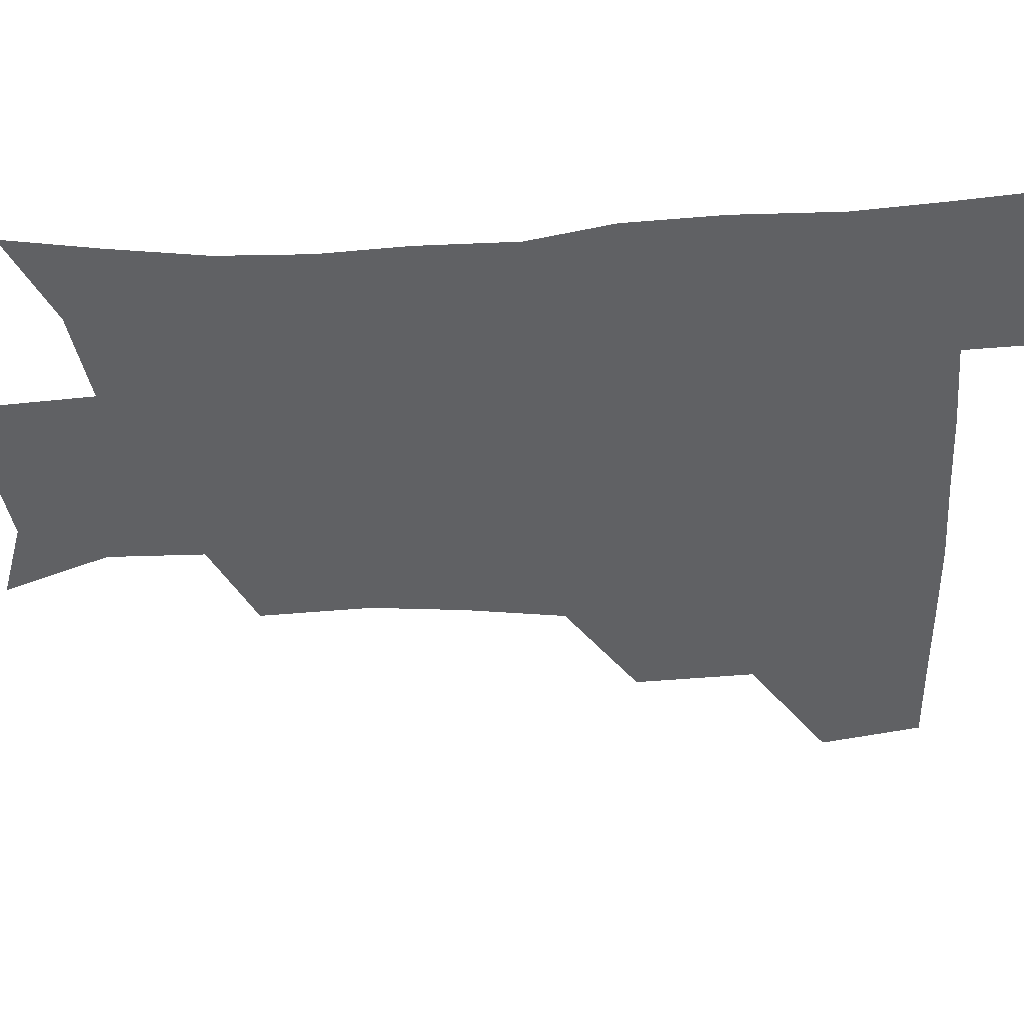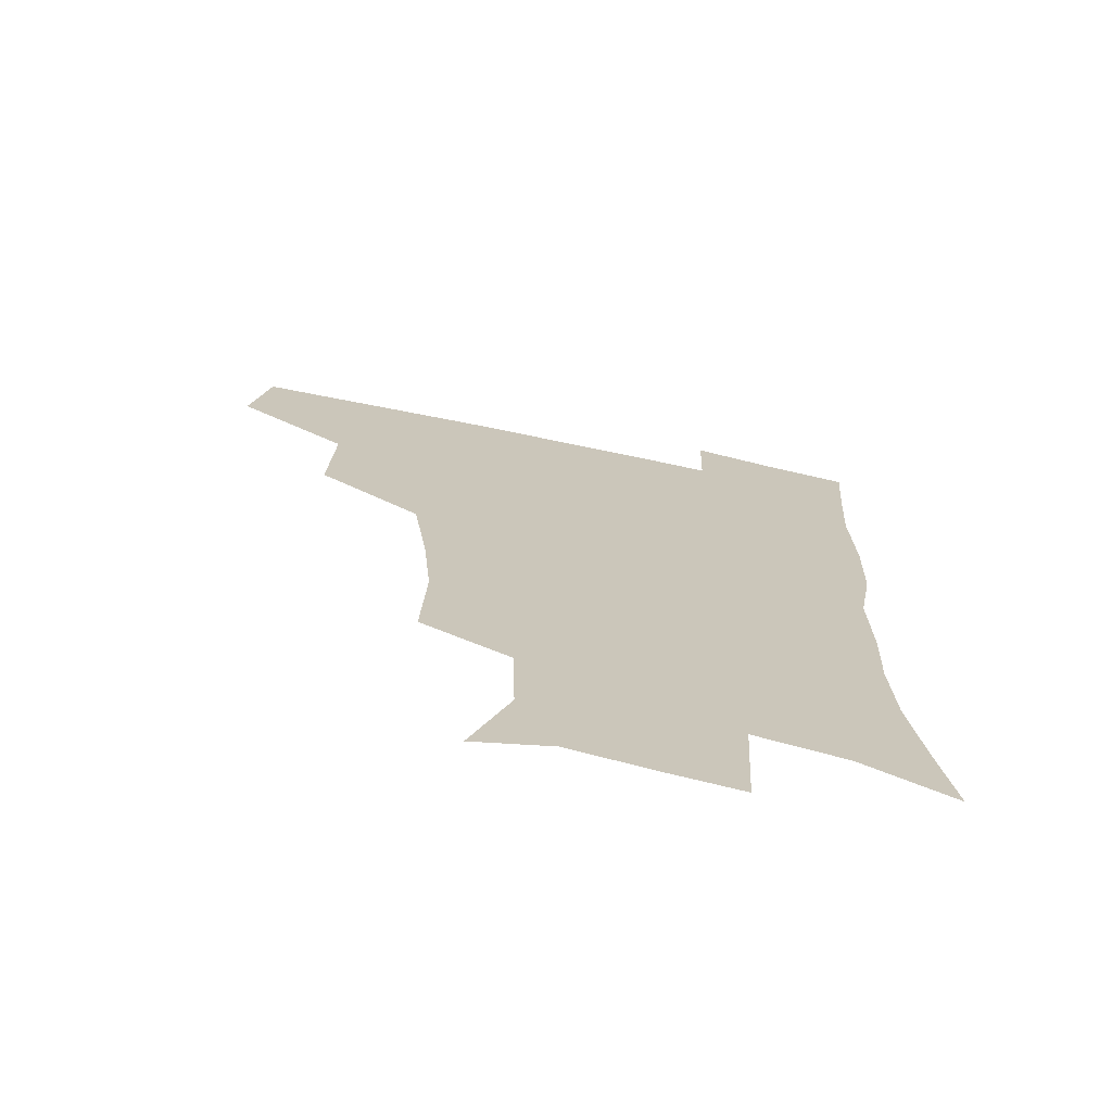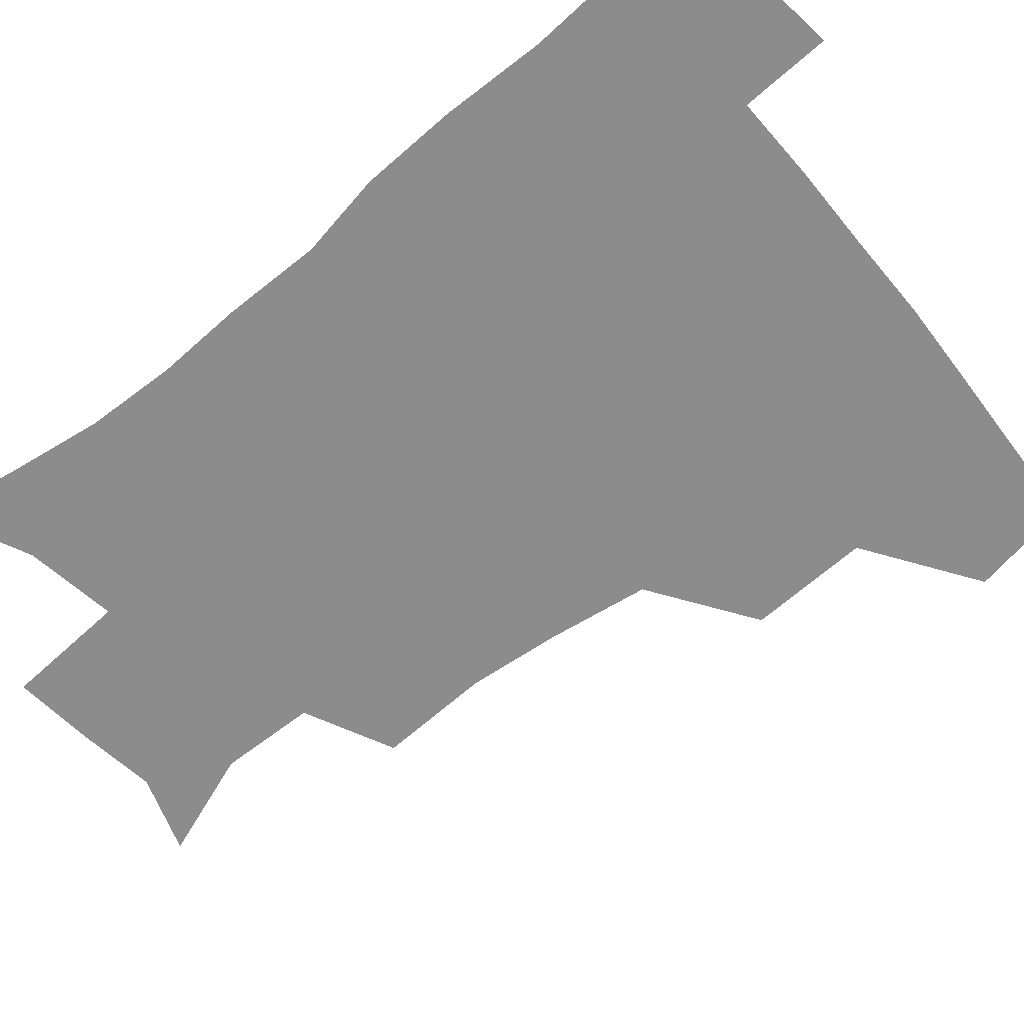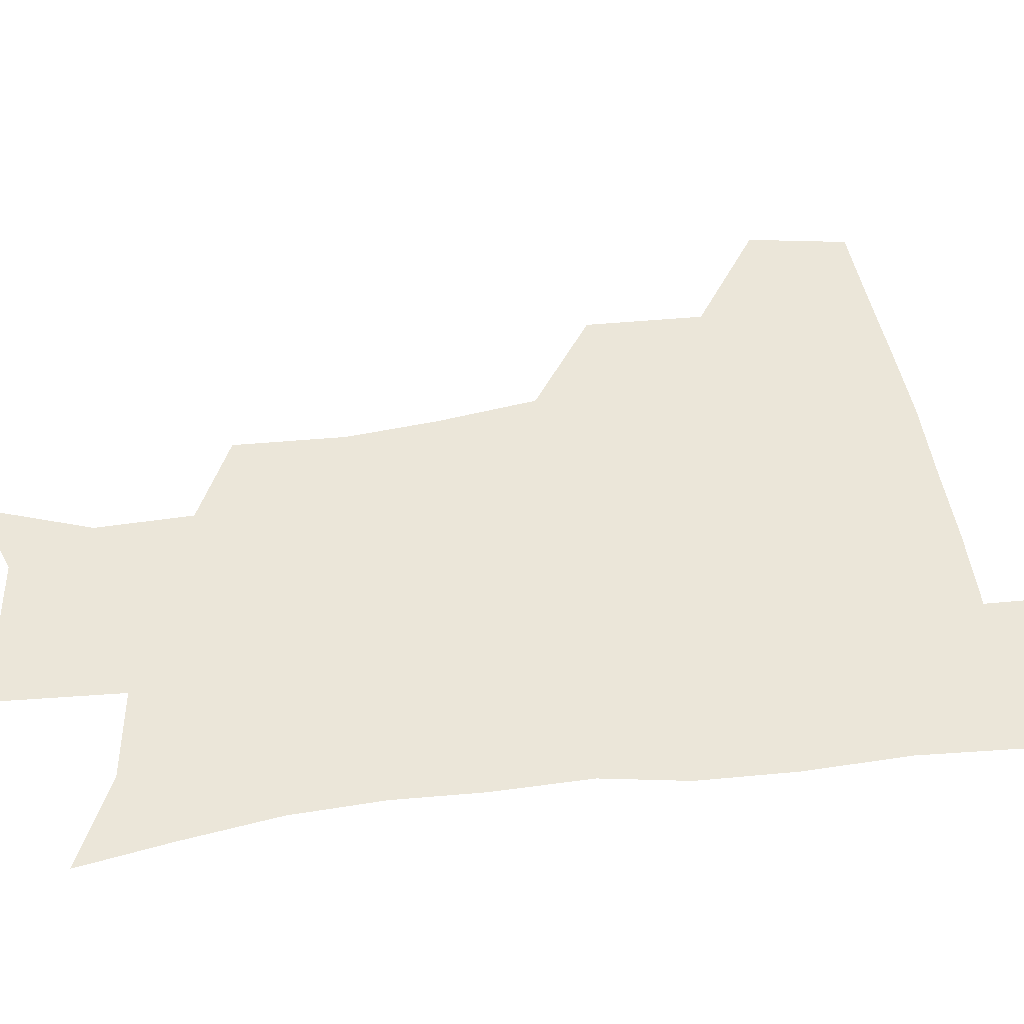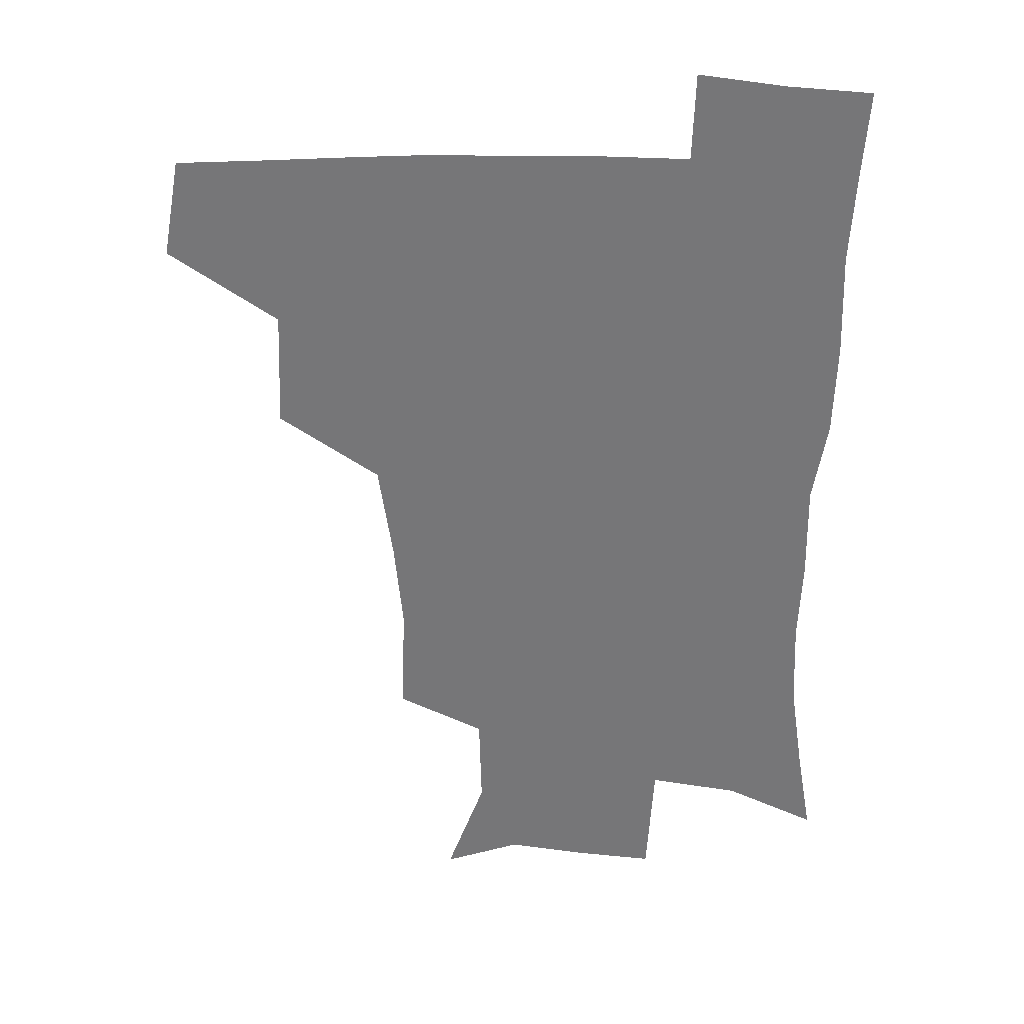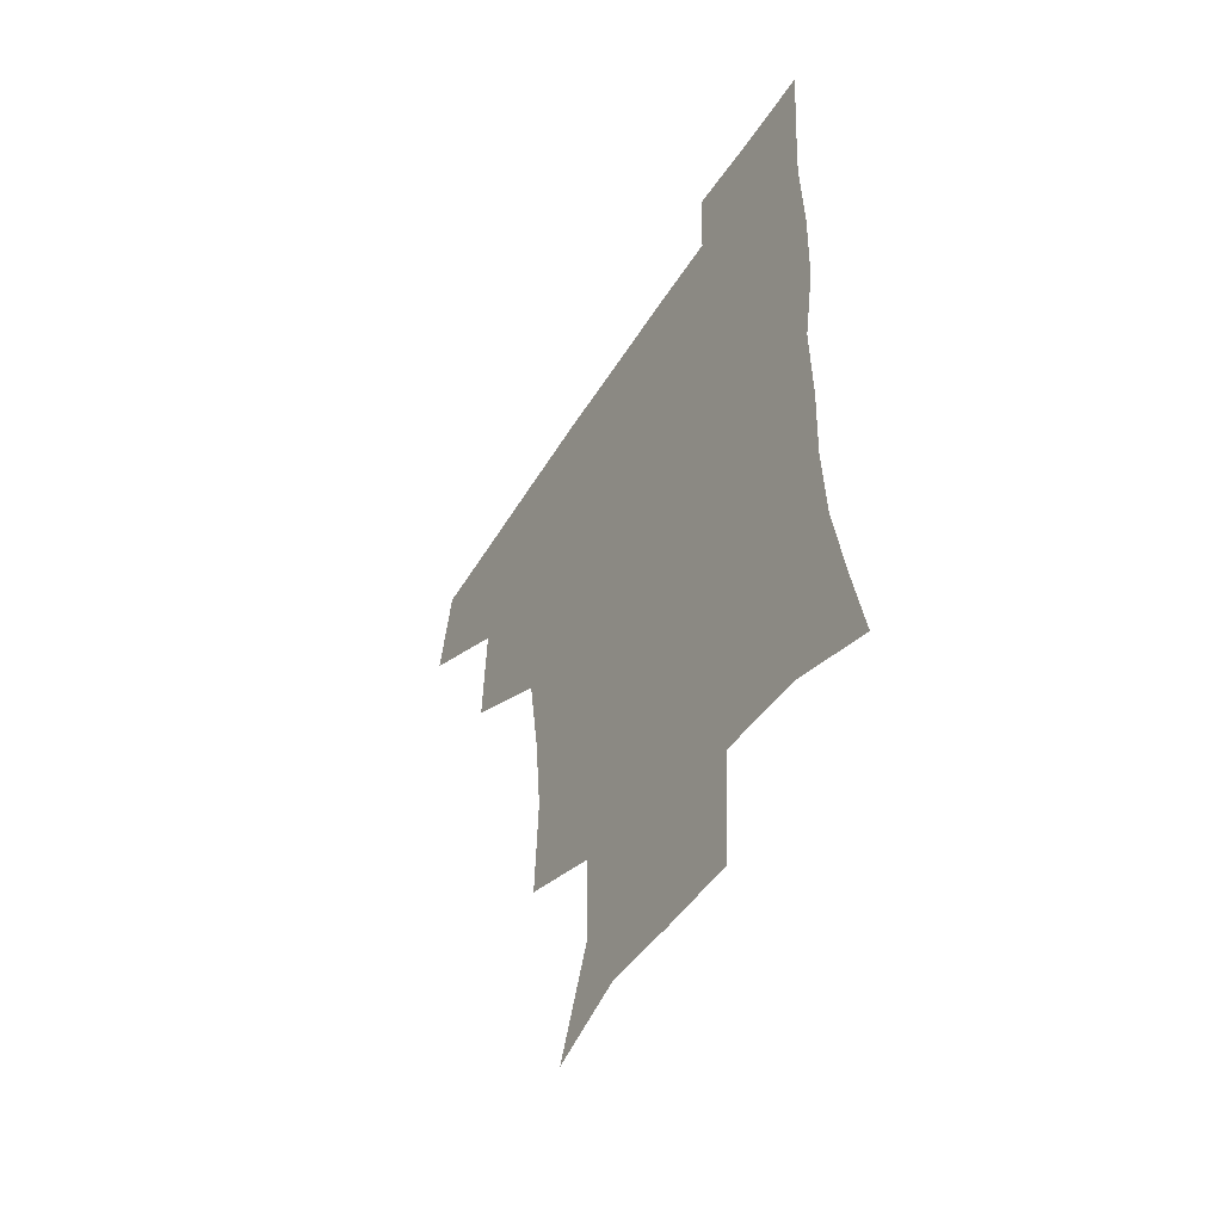
<metadata>
{"format":"obj","ext":"obj","renderer":"f3d","projection":"perspective","resolution":1024,"background":"white","views":[{"elev":-46.8,"azim":93.5,"up":"+Z"},{"elev":-71.2,"azim":-11.9,"up":"+Y"},{"elev":-64.3,"azim":129.7,"up":"+Z"},{"elev":47.8,"azim":81.9,"up":"+Z"},{"elev":32.9,"azim":2.0,"up":"+Y"},{"elev":-53.5,"azim":58.4,"up":"+Y"}]}
</metadata>
<code>
v 478.2 444.6 0
v 484.3 478.8 0
v 514.4 378.3 0
v 516 419.1 0
v 515.5 450.9 0
v 514 480.2 0
v 555.7 250 0
v 557.3 288.5 0
v 554.2 320.3 0
v 549.2 354.6 0
v 545.3 388 0
v 546.4 423.9 0
v 545.4 452.9 0
v 543.1 481.8 0
v 573.4 165.6 0
v 586.9 202.4 0
v 586.1 235.5 0
v 583.7 271.4 0
v 582.3 304.5 0
v 579.6 334.6 0
v 577.1 366.2 0
v 576.3 398.1 0
v 575.4 426.7 0
v 575.1 454.3 0
v 572.2 483.2 0
v 600.4 174.7 0
v 609.8 213 0
v 608.5 244.7 0
v 607.6 280.1 0
v 606.3 309.7 0
v 604.7 339.7 0
v 603.5 369.9 0
v 603.3 400.4 0
v 602.8 427.4 0
v 602.8 455.2 0
v 601.9 483.1 0
v 627.2 171.1 0
v 632.9 216 0
v 632.3 249.7 0
v 631.3 280.2 0
v 630.3 312.2 0
v 629.8 342.3 0
v 629.5 372.1 0
v 629.6 401.1 0
v 630.2 428 0
v 630.8 455.7 0
v 630.5 483.5 0
v 654.9 168.5 0
v 657.4 211.1 0
v 656.1 247.9 0
v 654.9 280.8 0
v 654.7 310 0
v 654.6 340.4 0
v 655.1 370 0
v 655.7 399.3 0
v 657 427.3 0
v 658.2 455.6 0
v 659.7 482.9 0
v 660.7 513.2 0
v 688.9 206.3 0
v 682.6 241.7 0
v 679.7 274.2 0
v 678.4 306 0
v 680.6 333.1 0
v 680.9 364.4 0
v 682.5 394 0
v 683.9 423.9 0
v 685.2 453.8 0
v 687.4 481.4 0
v 690.6 509.4 0
v 720.4 191.8 0
v 715.1 223.1 0
v 710.3 255.7 0
v 709.1 286.4 0
v 710.4 315.8 0
v 710 349.4 0
v 715 377.9 0
v 716.1 410.5 0
v 715.1 446.1 0
v 717.1 477.4 0
v 719.4 507.4 0
f 4 5 1
f 1 5 2
f 5 6 2
f 10 11 3
f 3 11 4
f 11 12 4
f 4 12 5
f 12 13 5
f 5 13 6
f 13 14 6
f 17 18 7
f 7 18 8
f 18 19 8
f 8 19 9
f 19 20 9
f 9 20 10
f 20 21 10
f 10 21 11
f 21 22 11
f 11 22 12
f 22 23 12
f 12 23 13
f 23 24 13
f 13 24 14
f 24 25 14
f 15 26 16
f 26 27 16
f 16 27 17
f 27 28 17
f 17 28 18
f 28 29 18
f 18 29 19
f 29 30 19
f 19 30 20
f 30 31 20
f 20 31 21
f 31 32 21
f 21 32 22
f 32 33 22
f 22 33 23
f 33 34 23
f 23 34 24
f 34 35 24
f 24 35 25
f 35 36 25
f 26 37 27
f 37 38 27
f 27 38 28
f 38 39 28
f 28 39 29
f 39 40 29
f 29 40 30
f 40 41 30
f 30 41 31
f 41 42 31
f 31 42 32
f 42 43 32
f 32 43 33
f 43 44 33
f 33 44 34
f 44 45 34
f 34 45 35
f 45 46 35
f 35 46 36
f 46 47 36
f 37 48 38
f 48 49 38
f 38 49 39
f 49 50 39
f 39 50 40
f 50 51 40
f 40 51 41
f 51 52 41
f 41 52 42
f 52 53 42
f 42 53 43
f 53 54 43
f 43 54 44
f 54 55 44
f 44 55 45
f 55 56 45
f 45 56 46
f 56 57 46
f 46 57 47
f 57 58 47
f 49 60 50
f 60 61 50
f 50 61 51
f 61 62 51
f 51 62 52
f 62 63 52
f 52 63 53
f 63 64 53
f 53 64 54
f 64 65 54
f 54 65 55
f 65 66 55
f 55 66 56
f 66 67 56
f 56 67 57
f 67 68 57
f 57 68 58
f 68 69 58
f 58 69 59
f 69 70 59
f 60 71 61
f 71 72 61
f 61 72 62
f 72 73 62
f 62 73 63
f 73 74 63
f 63 74 64
f 74 75 64
f 64 75 65
f 75 76 65
f 65 76 66
f 76 77 66
f 66 77 67
f 77 78 67
f 67 78 68
f 78 79 68
f 68 79 69
f 79 80 69
f 69 80 70
f 80 81 70

</code>
